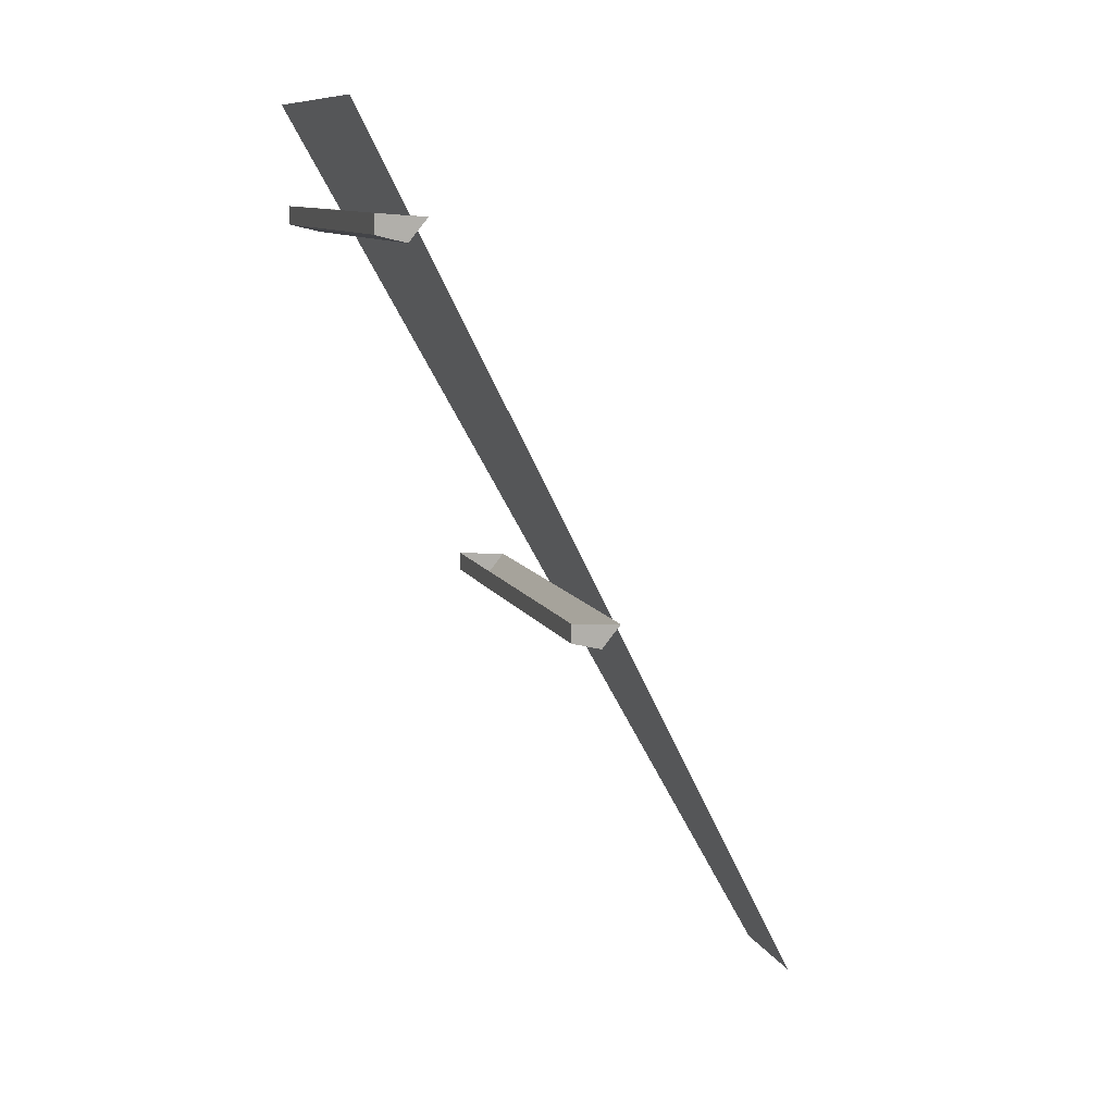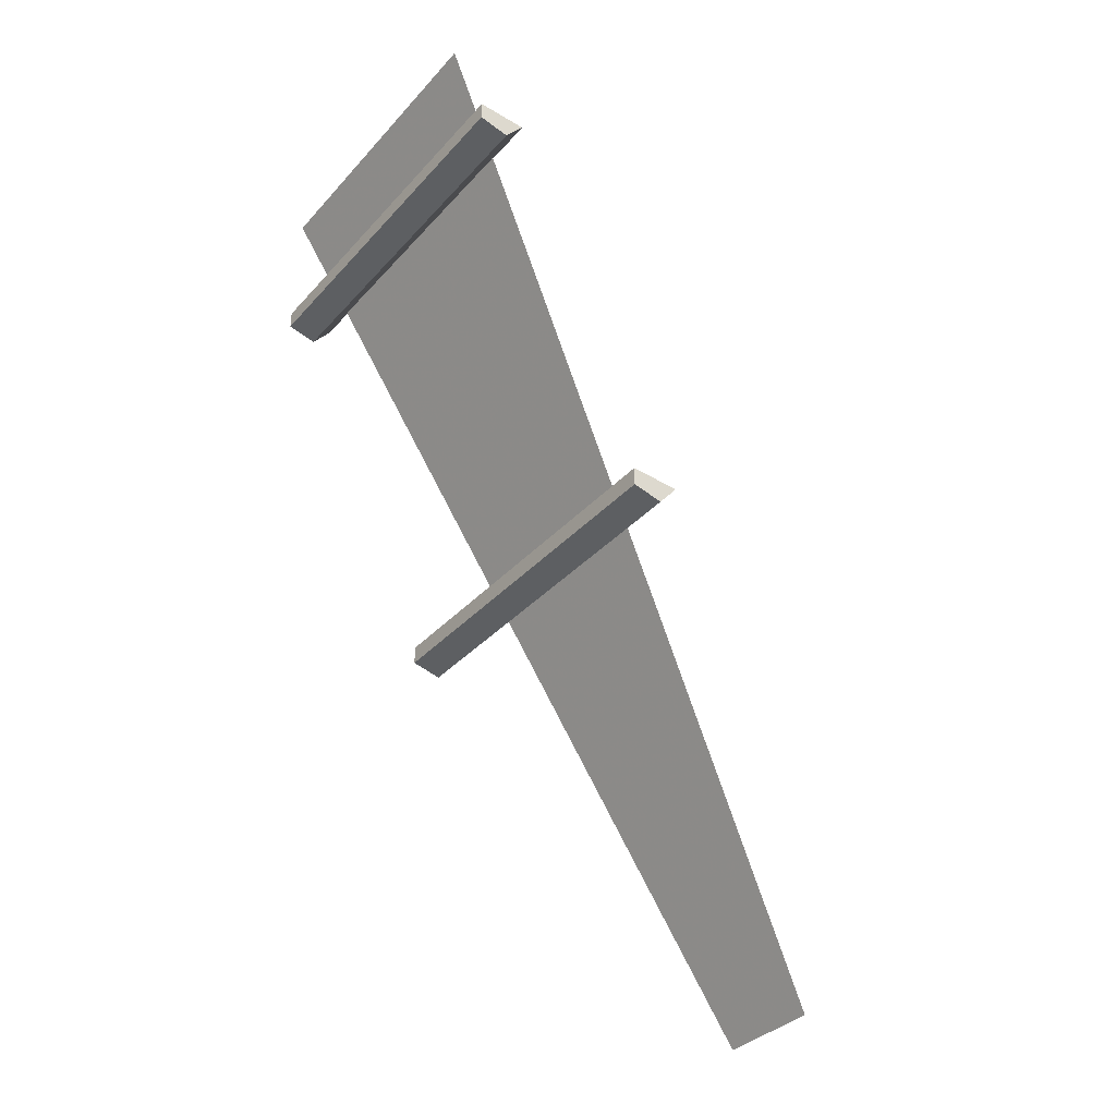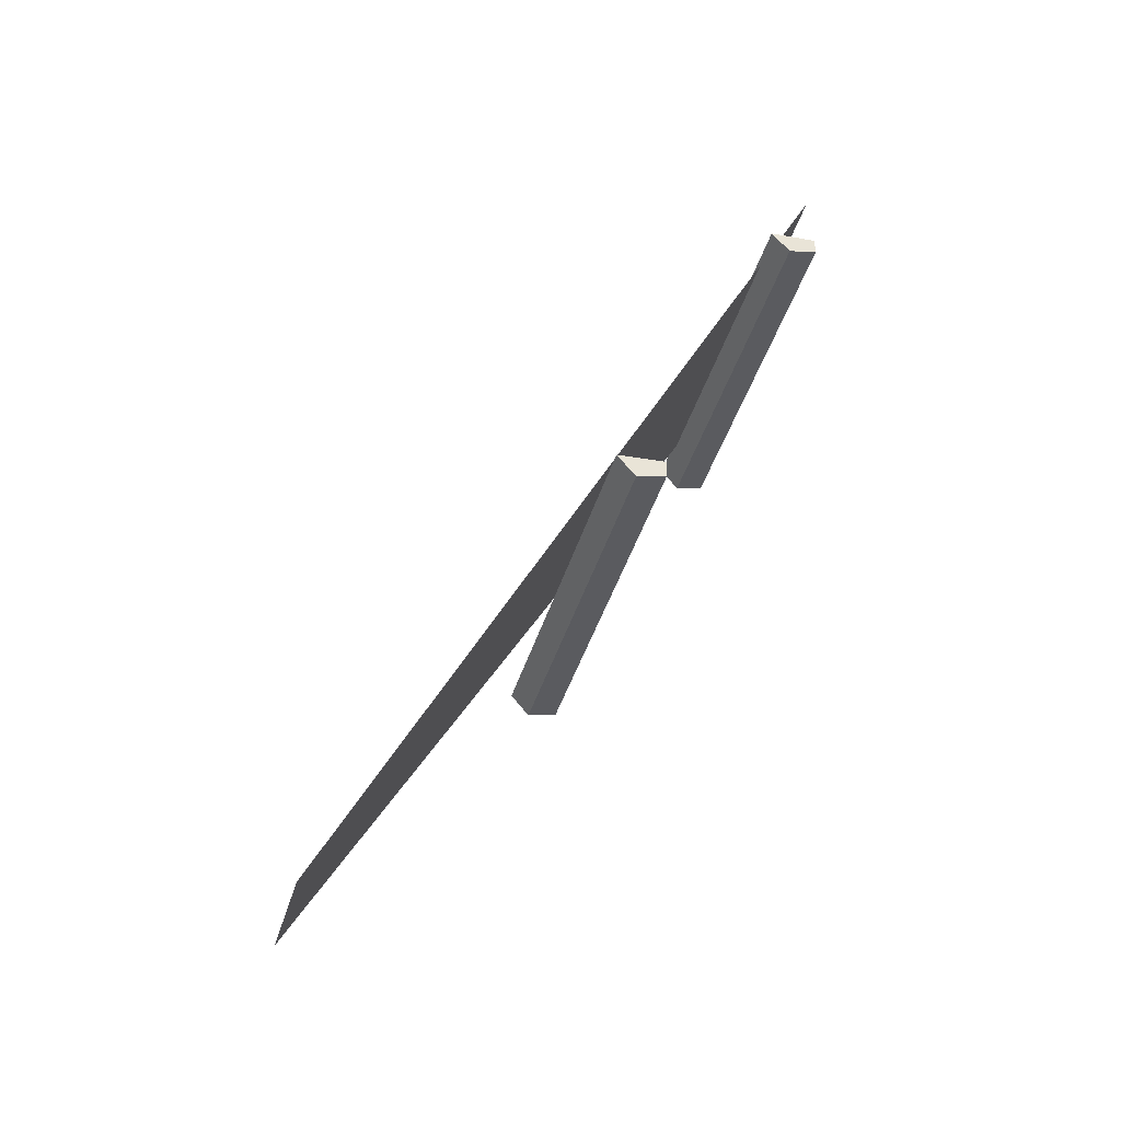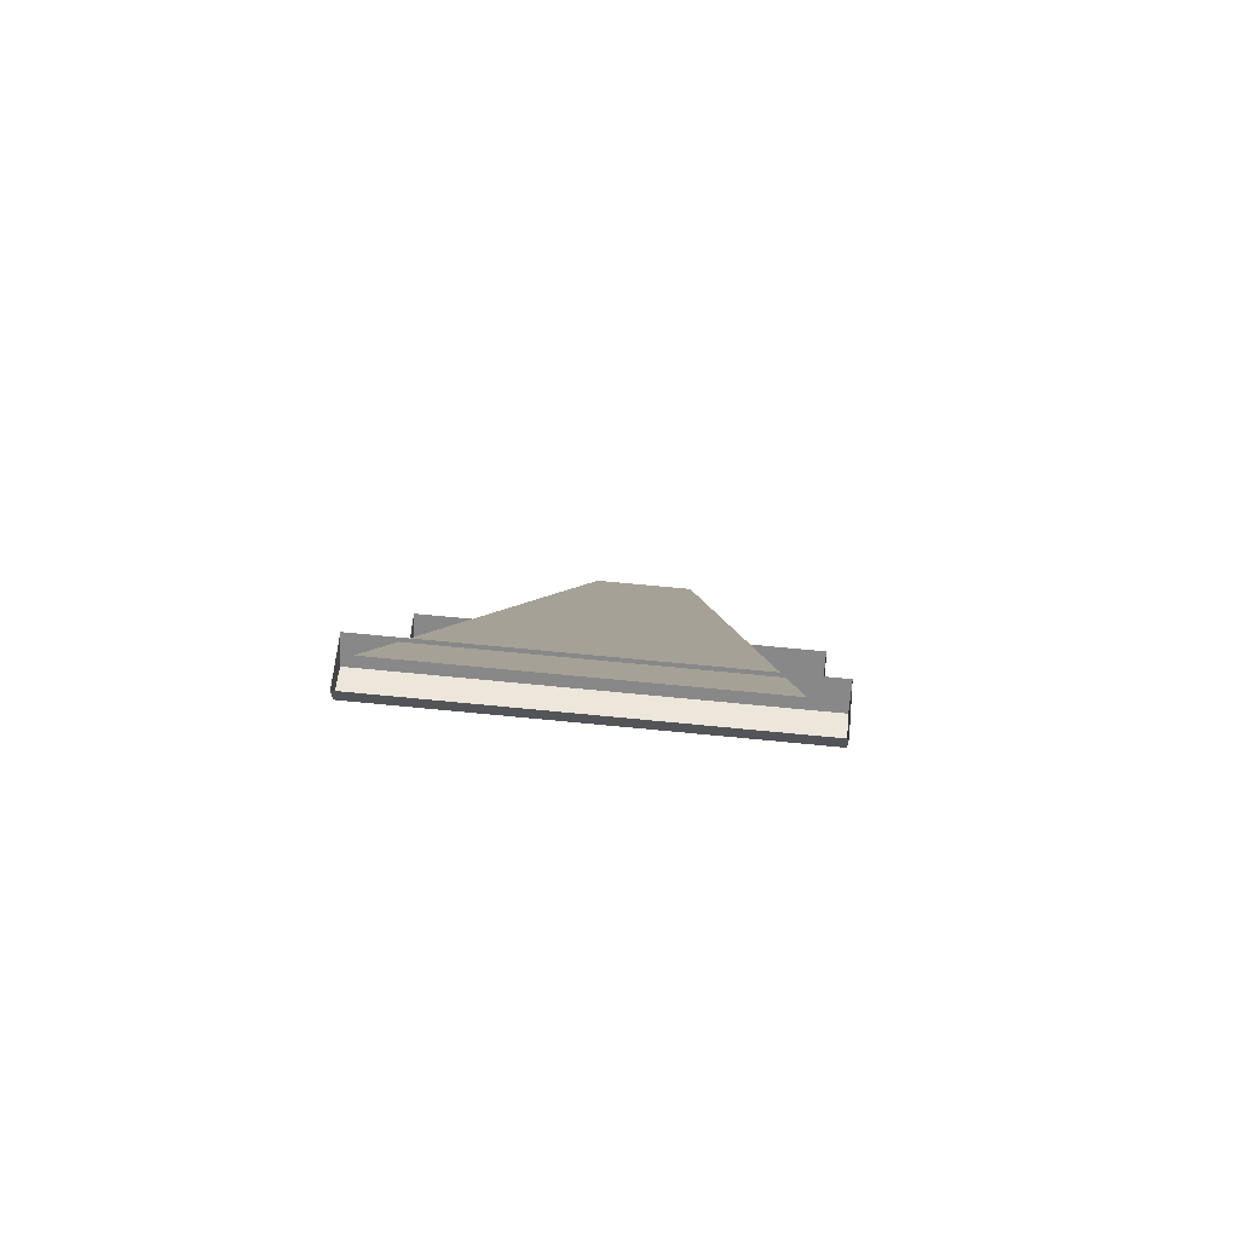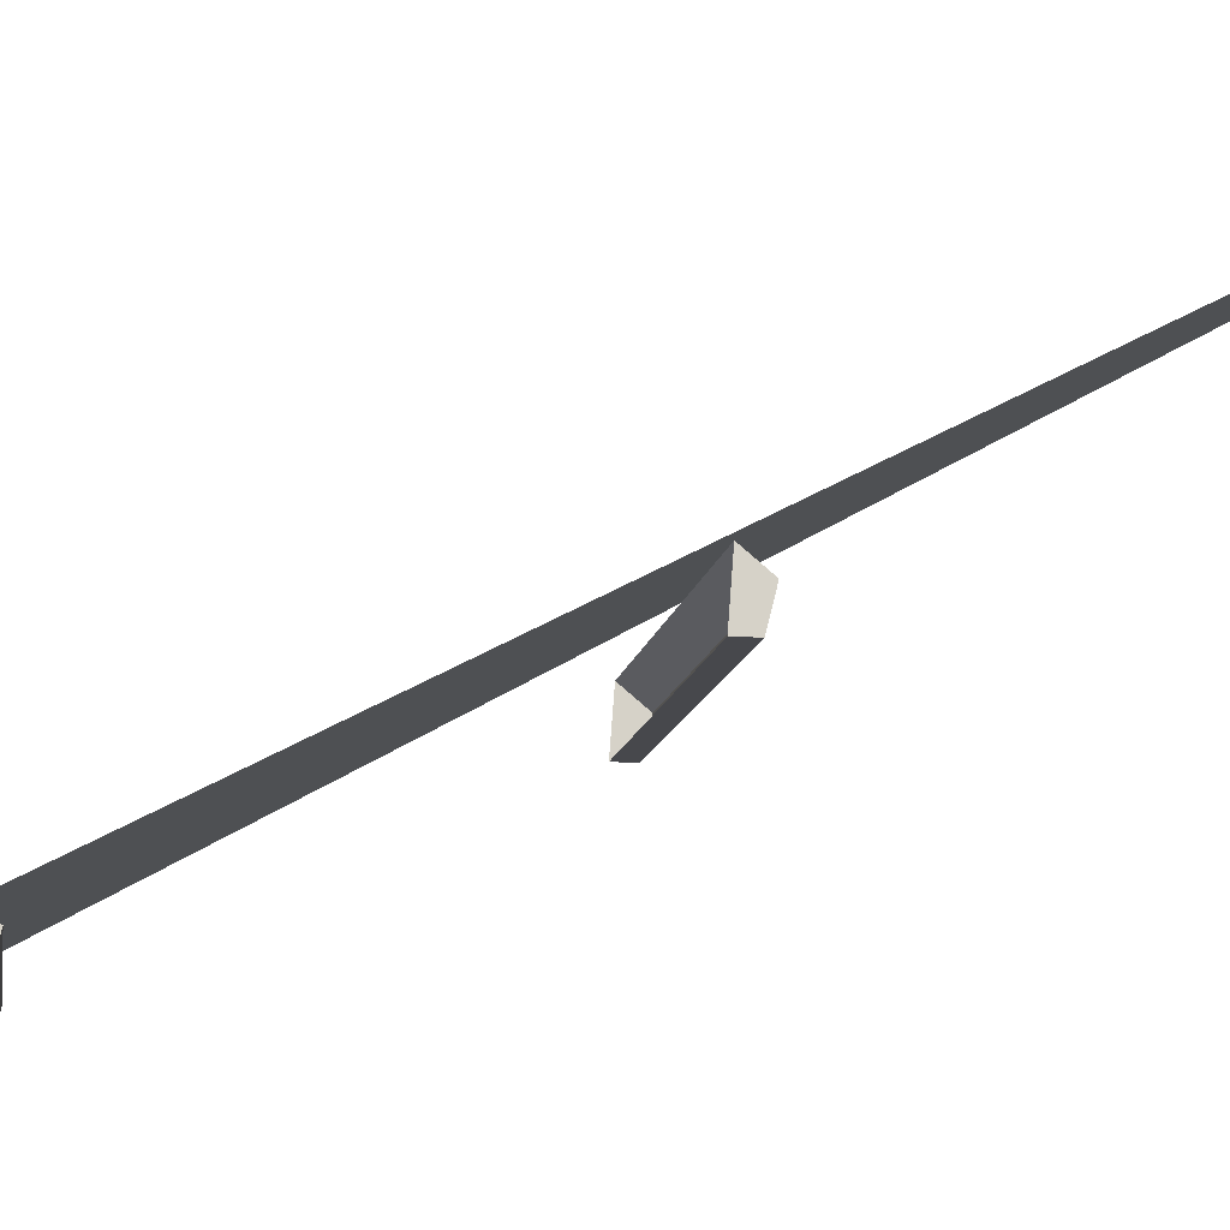
<metadata>
{"format":"obj","ext":"obj","renderer":"f3d","projection":"perspective","resolution":1024,"background":"white","views":[{"elev":10.5,"azim":-108.1,"up":"+Y"},{"elev":-34.9,"azim":-125.4,"up":"+Y"},{"elev":-41.1,"azim":74.2,"up":"+Y"},{"elev":66.5,"azim":-174.3,"up":"+Y"},{"elev":-11.6,"azim":-98.9,"up":"+Z"}]}
</metadata>
<code>
v -0.07812 -1.875 0.5
v 0.1406 -1.875 0.5
v 0.375 0 -0.5
v -0.2812 0 -0.5
v 0.4375 -0.9922 -0.1016
v 0.4375 -1.031 -0.1016
v -0.3594 -1.031 -0.1016
v -0.3594 -0.9922 -0.1016
v -0.3594 -1.047 -0.03906
v -0.3594 -1 0
v 0.4375 -1.047 -0.03906
v 0.4375 -1 0
v 0.4375 -0.2109 -0.4766
v 0.4375 -0.25 -0.4766
v -0.3594 -0.25 -0.4766
v -0.3594 -0.2109 -0.4766
v -0.3594 -0.2656 -0.4141
v -0.3594 -0.2188 -0.375
v 0.4375 -0.2656 -0.4141
v 0.4375 -0.2188 -0.375
v -0.5312 -1.266 0.1641
v 0.9375 -1.469 0.2812
v -0.5469 -0.6406 -0.1562
v 0.8125 -0.5938 -0.1875
f 1 2 3
f 1 3 4
f 1 4 2
f 2 4 3
f 5 6 7
f 5 7 8
f 8 7 9
f 8 9 10
f 10 9 11
f 10 11 12
f 12 11 6
f 12 6 5
f 6 11 9
f 6 9 7
f 13 14 15
f 13 15 16
f 16 15 17
f 16 17 18
f 18 17 19
f 18 19 20
f 20 19 14
f 20 14 13
f 14 19 17
f 14 17 15

</code>
